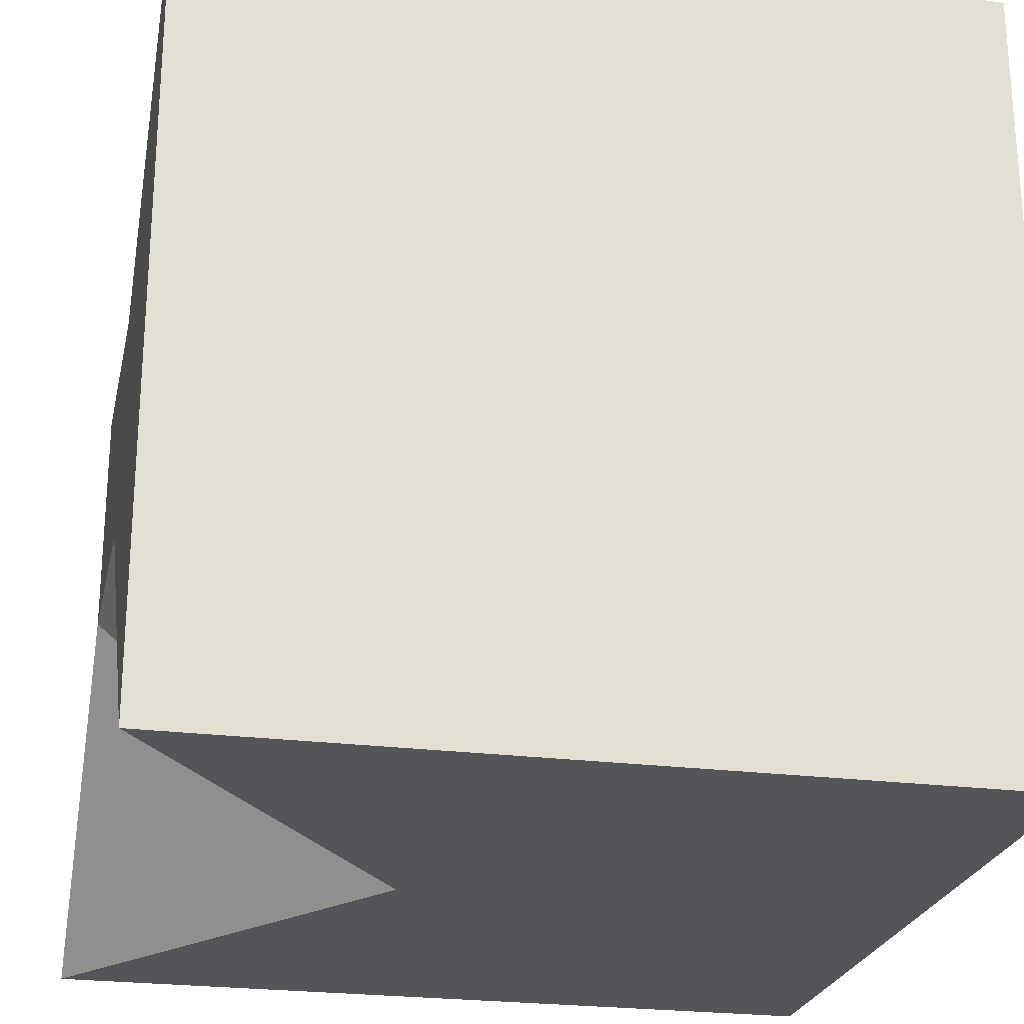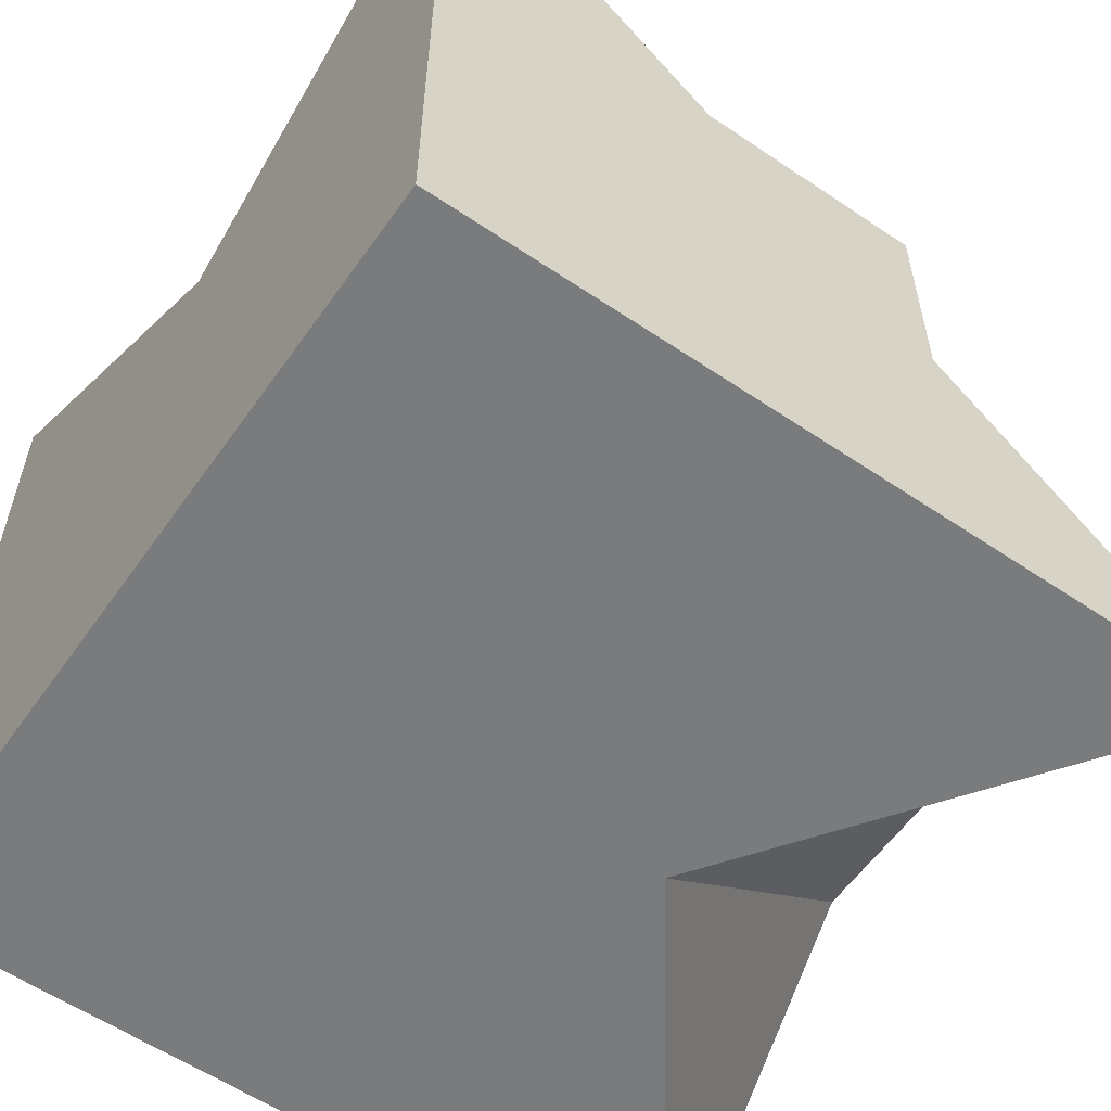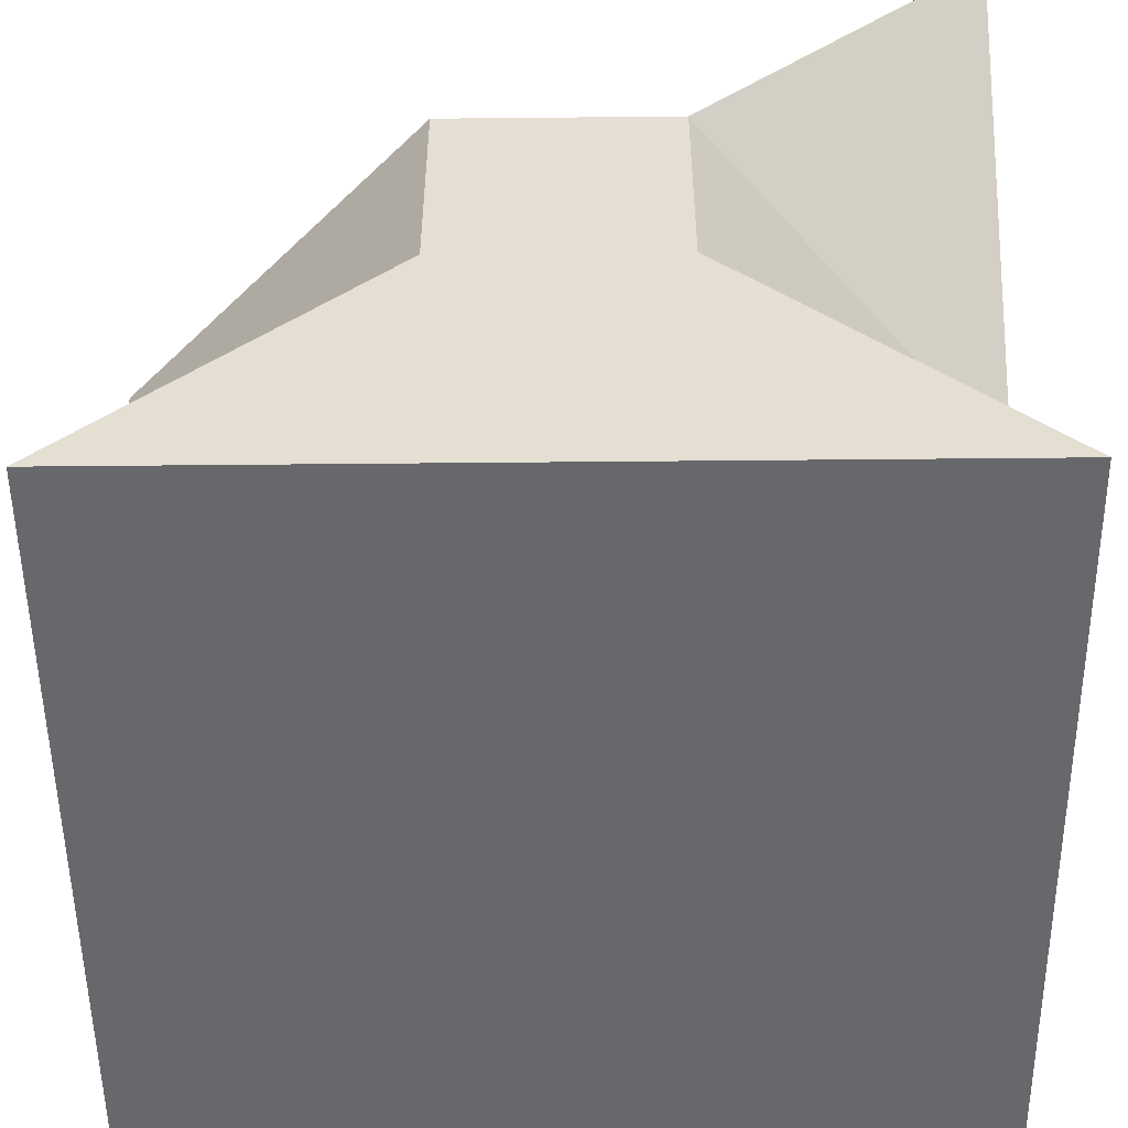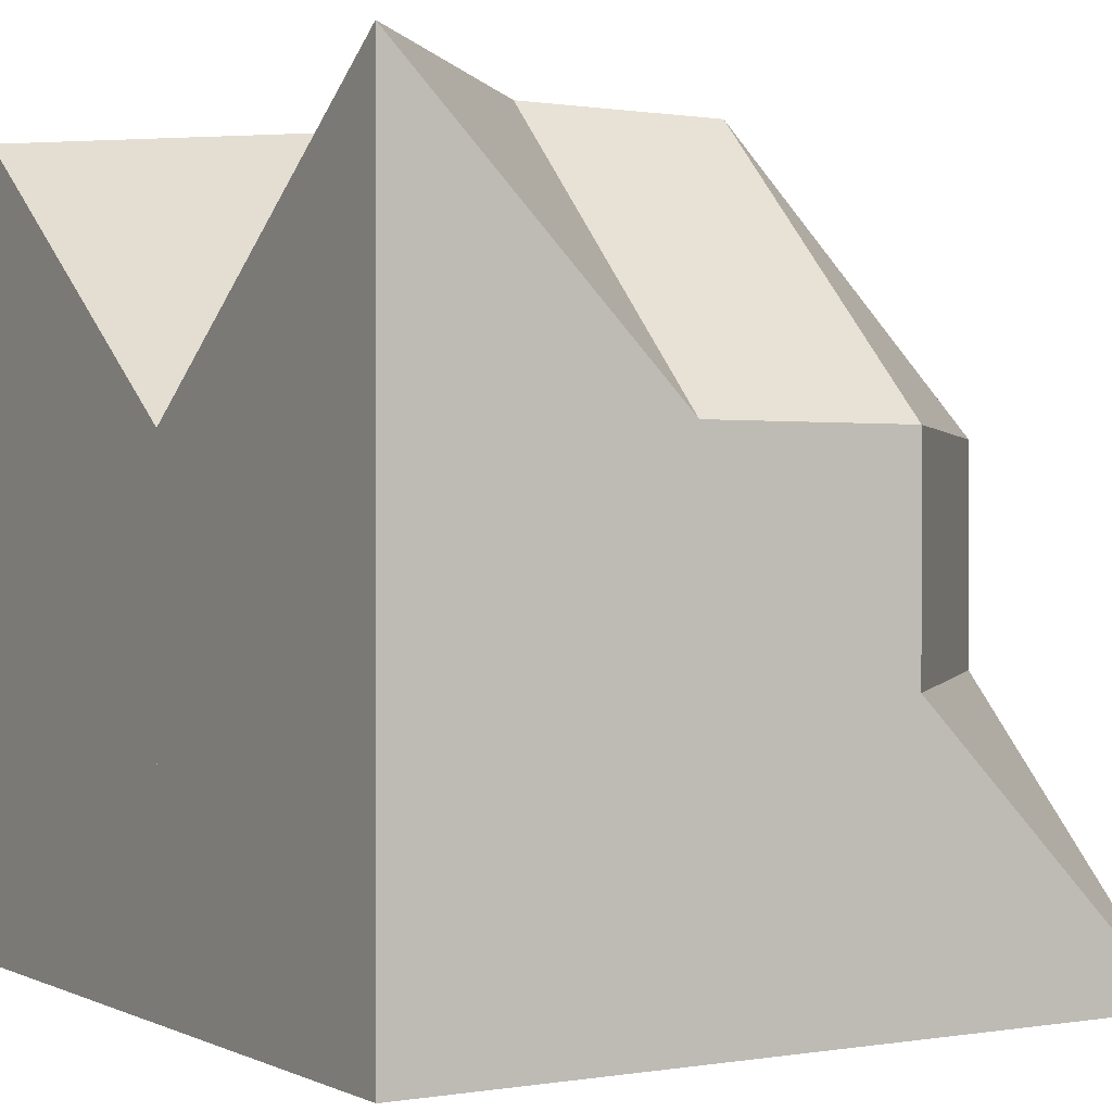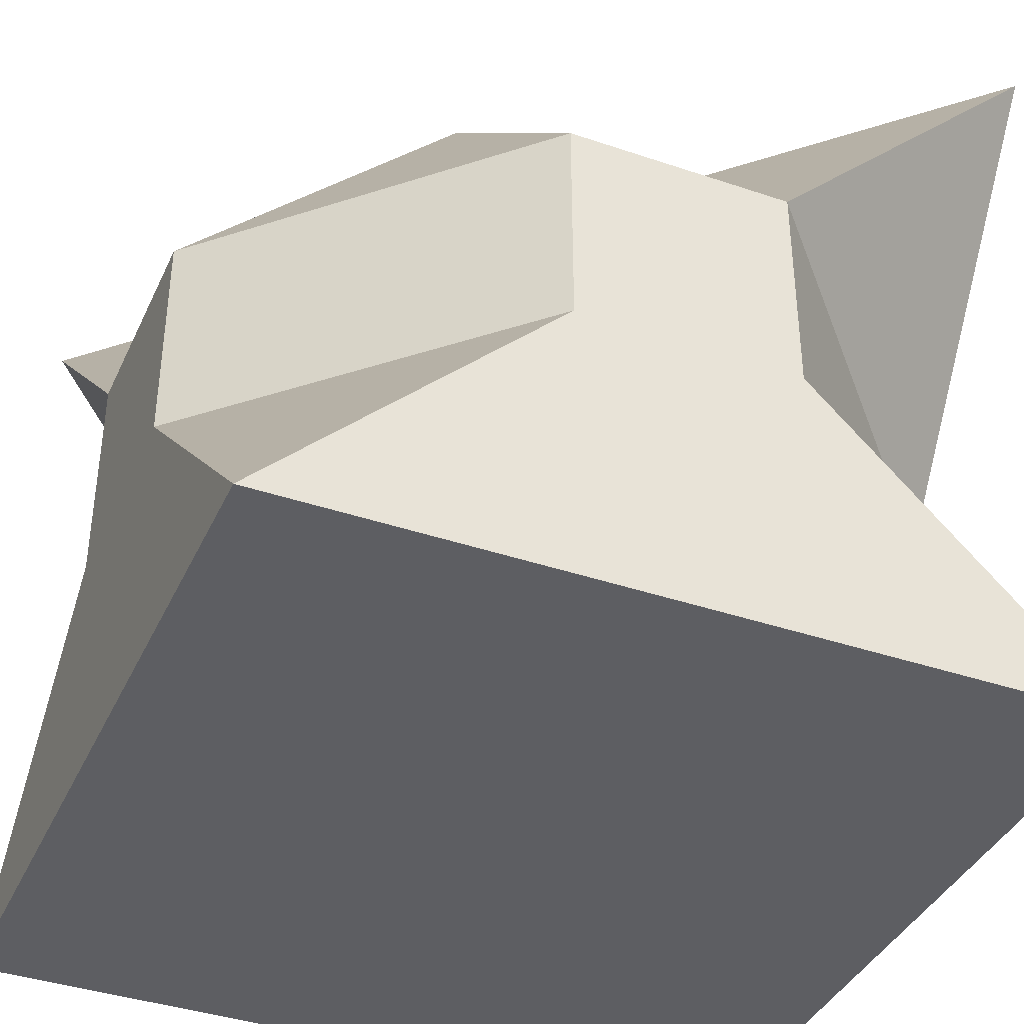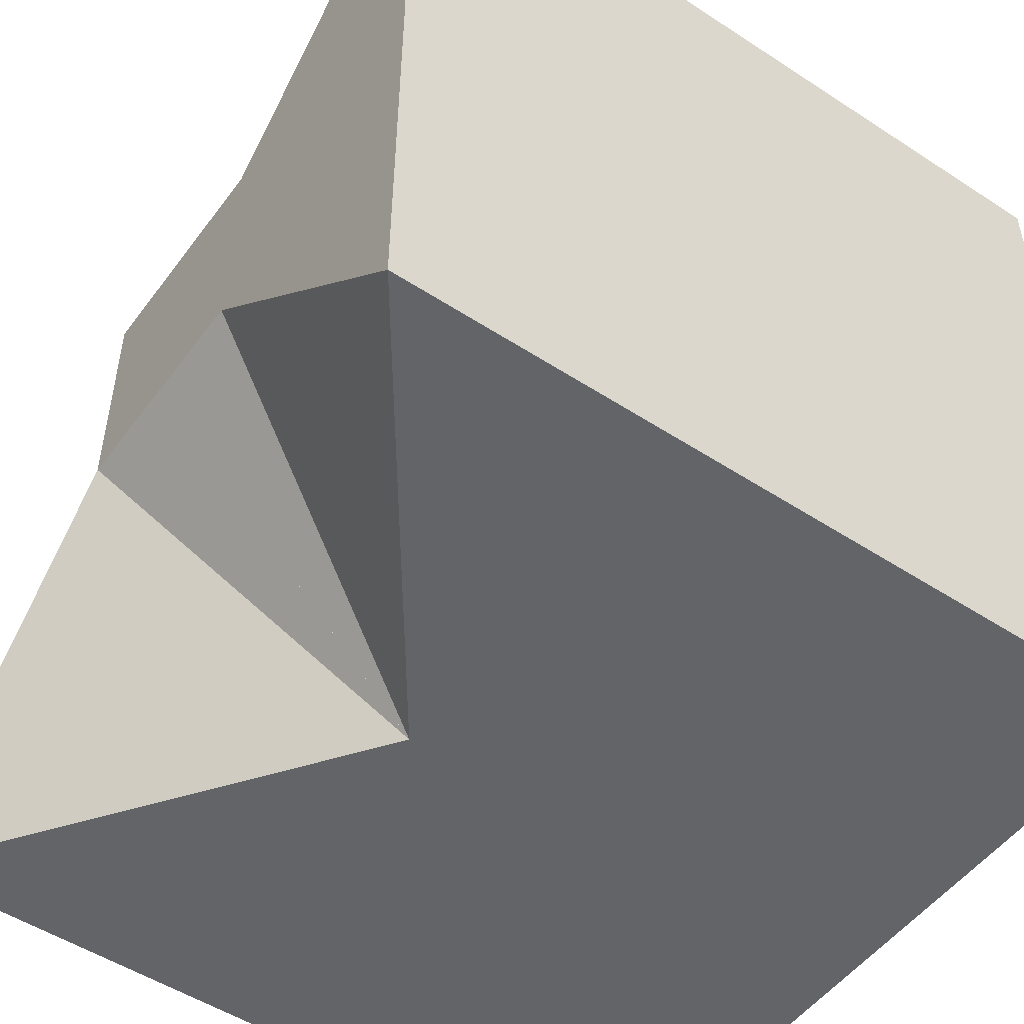
<metadata>
{"format":"obj","ext":"obj","renderer":"f3d","projection":"perspective","resolution":1024,"background":"white","views":[{"elev":-24.3,"azim":168.0,"up":"+Y"},{"elev":-58.3,"azim":-34.9,"up":"+Y"},{"elev":-52.5,"azim":-179.4,"up":"+Z"},{"elev":0.5,"azim":-31.4,"up":"+Y"},{"elev":-39.2,"azim":157.0,"up":"+Z"},{"elev":-51.2,"azim":144.6,"up":"+Y"}]}
</metadata>
<code>
o Cube
v 1 -1 1
v -1 -1 -1
v -1 -1 -0.004138
v 1 1 -1
v 1 -1 -1
v -1 -1 1
v -1 1 1
v -1 1 -1
v 0.2789 1 -0.2789
v 1 0.2789 -0.2789
v 1 1 -1
v 1 -0.2789 -0.2789
v 1 -1 -1
v 1 0.2789 0.2789
v 0.2789 1 0.2789
v 0.2789 0.2789 1
v -0.2789 1 -0.2789
v -1 1 -1
v -0.2789 1 0.2789
v -1 1 1
v -0.2789 0.2789 1
v -1 -1 1
v -0.2789 -0.2789 1
v 1 0.2789 -0.004138
v 0.2789 1 -0.004138
v -1 0.2789 -0.004138
v -0.2789 1 -0.004138
v 1 -0.2789 -0.004138
v 0.2789 -1 -0.004138
v 1 -0.2789 0.2789
v 0.2789 -0.2789 1
v 1 -1 1
f 26 18 8
f 27 15 25
f 6 26 3
f 16 23 31
f 8 5 2
f 11 5 4
f 29 32 1
f 2 29 3
f 18 4 8
f 26 2 3
f 13 29 5
f 20 26 7
f 28 25 26
f 22 7 6
f 10 28 12
f 24 30 28
f 32 6 1
f 29 6 3
f 9 10 11
f 14 15 16
f 19 20 21
f 30 31 32
f 31 14 16
f 19 16 15
f 15 24 25
f 9 24 10
f 12 11 10
f 21 22 23
f 32 23 22
f 17 26 27
f 9 18 17
f 29 12 28
f 19 26 20
f 29 30 32
f 17 25 9
f 27 19 15
f 6 7 26
f 16 21 23
f 8 4 5
f 11 13 5
f 2 5 29
f 18 11 4
f 26 8 2
f 3 29 28
f 28 24 25
f 25 27 26
f 26 3 28
f 22 20 7
f 10 24 28
f 24 14 30
f 32 22 6
f 29 1 6
f 31 30 14
f 19 21 16
f 15 14 24
f 9 25 24
f 12 13 11
f 21 20 22
f 32 31 23
f 17 18 26
f 9 11 18
f 29 13 12
f 19 27 26
f 29 28 30
f 17 27 25

</code>
